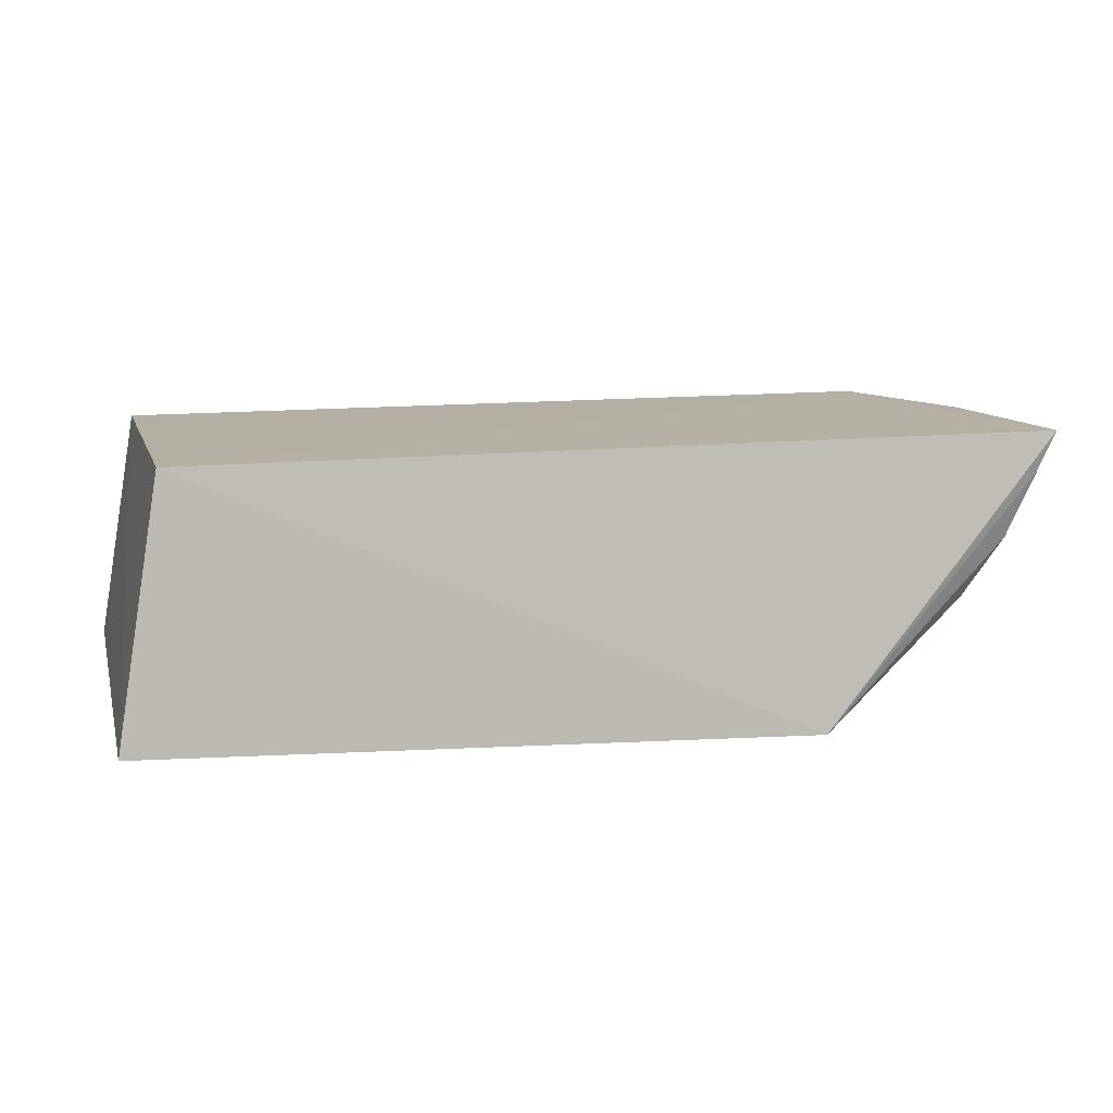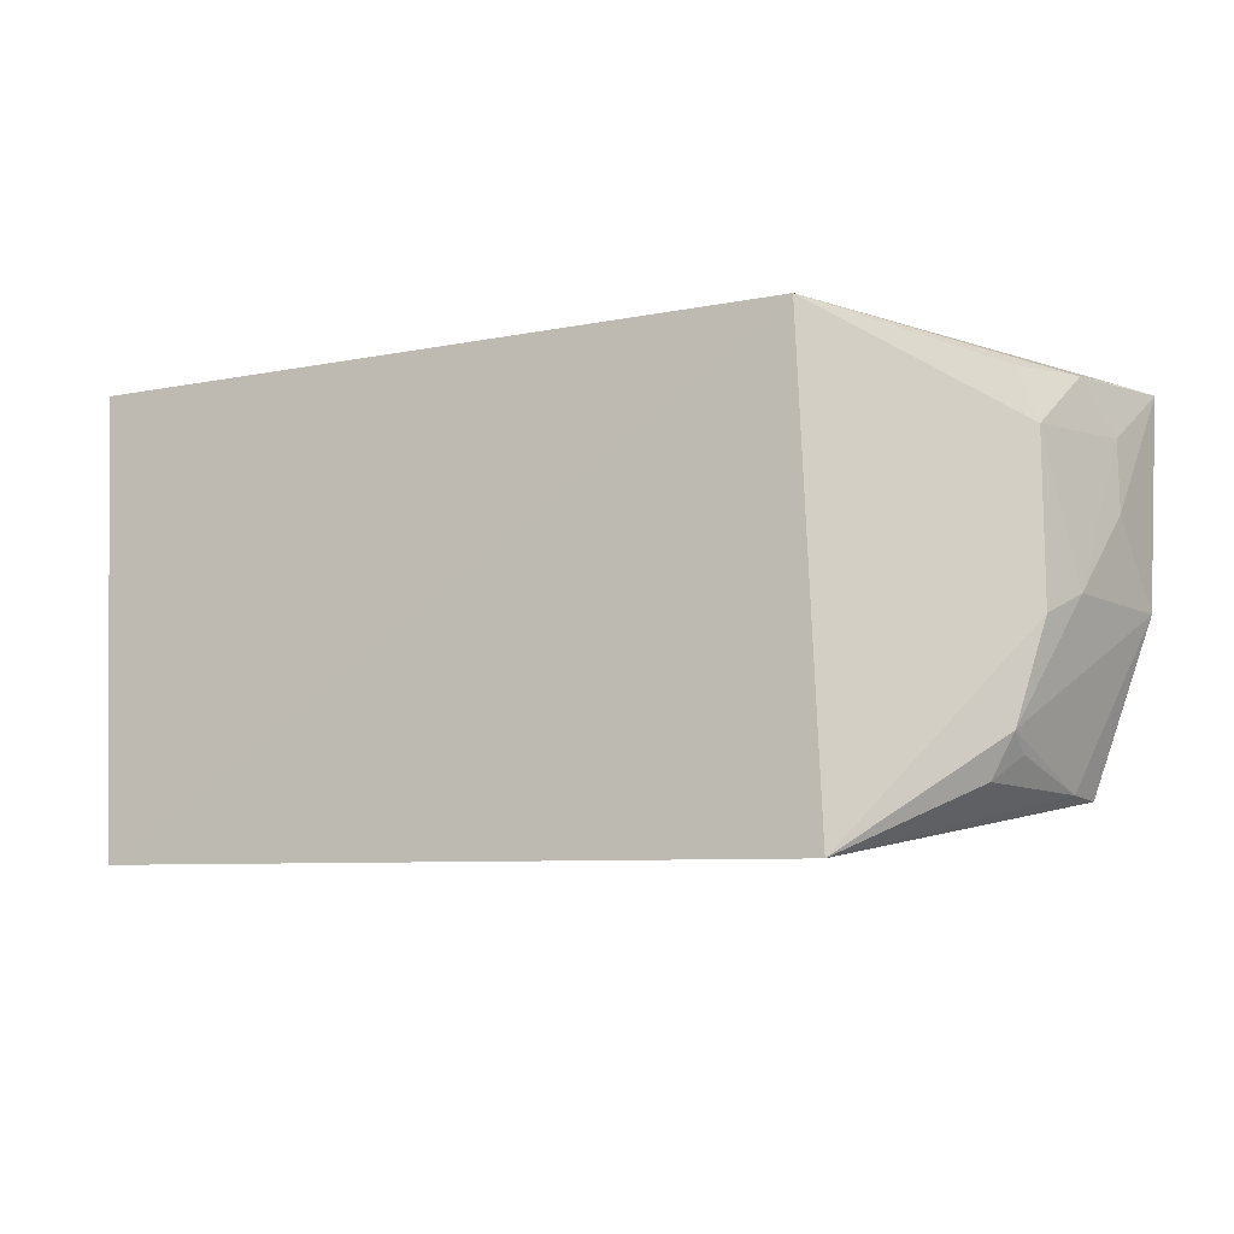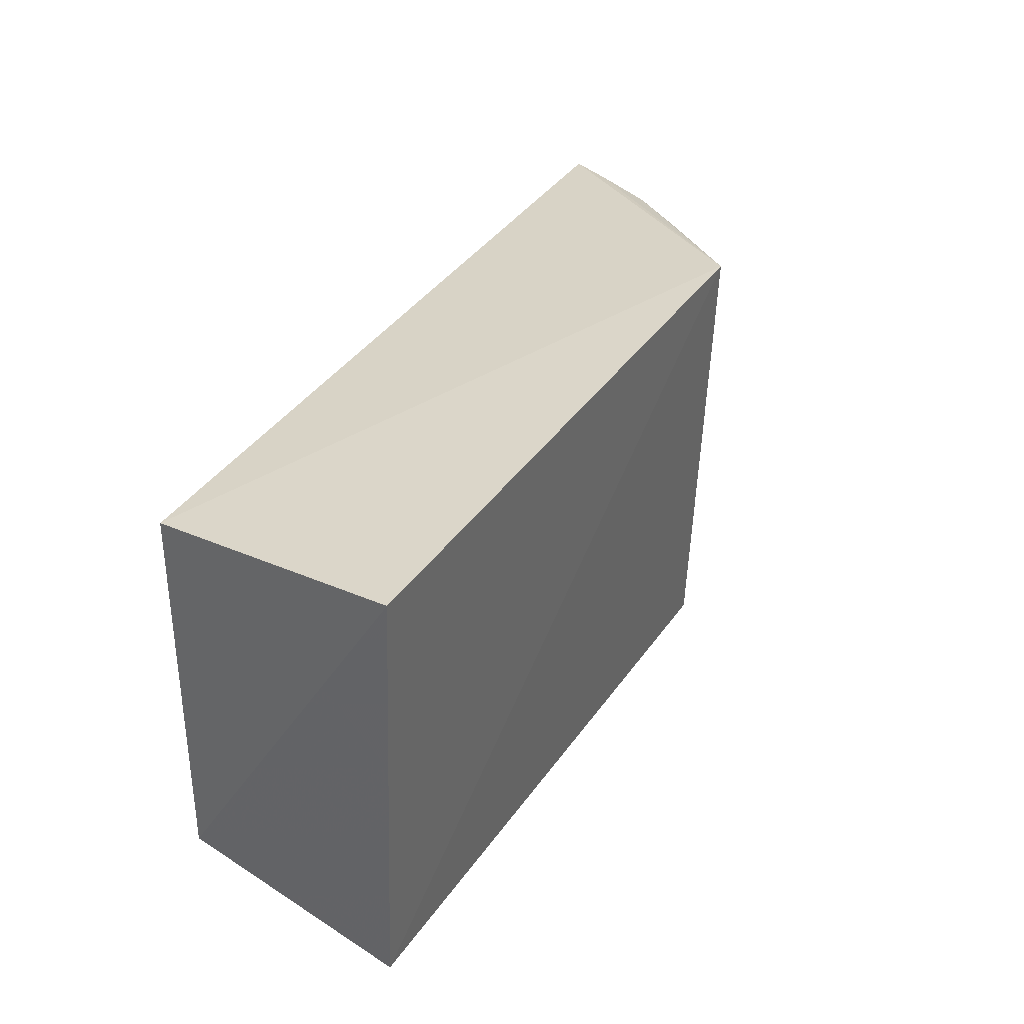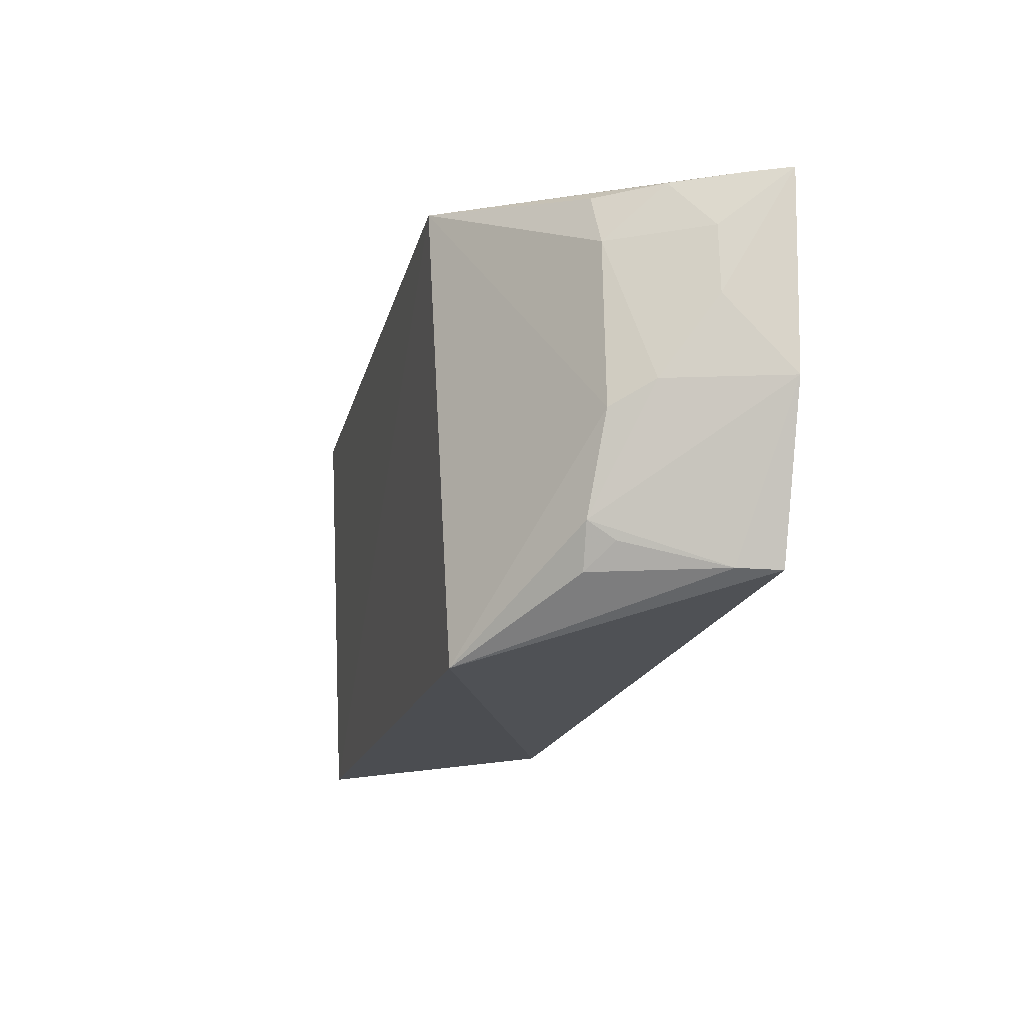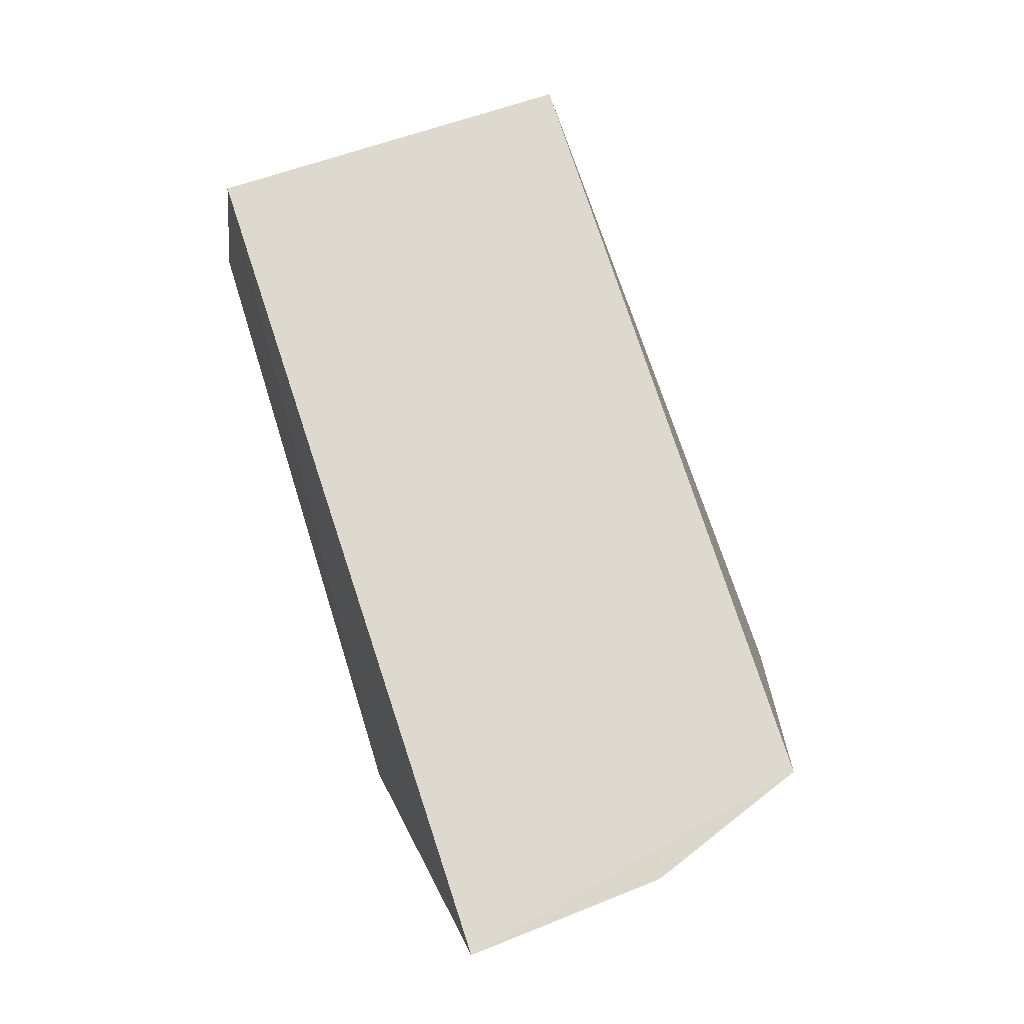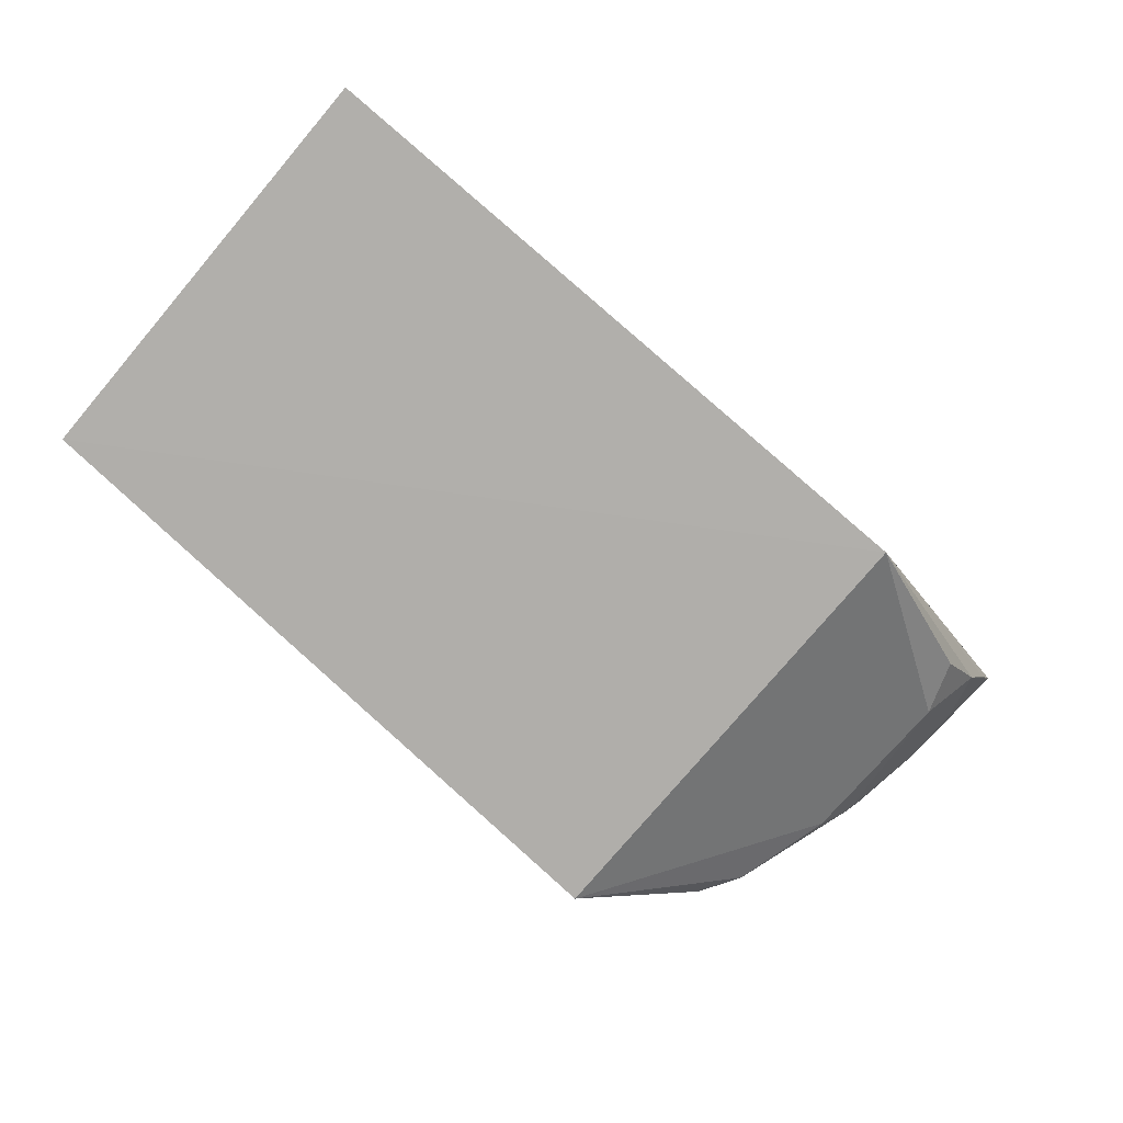
<metadata>
{"format":"obj","ext":"obj","renderer":"f3d","projection":"perspective","resolution":1024,"background":"white","views":[{"elev":11.2,"azim":165.0,"up":"+Z"},{"elev":-10.9,"azim":-159.1,"up":"+Y"},{"elev":33.8,"azim":116.8,"up":"+Y"},{"elev":-18.2,"azim":-105.1,"up":"+Y"},{"elev":71.8,"azim":-108.4,"up":"+Z"},{"elev":-79.5,"azim":138.6,"up":"+Z"}]}
</metadata>
<code>
v 0.1888 -0.2062 -0.2348
v 0.2112 -0.2253 -0.3783
v 0.2155 0.03576 -0.3896
v -0.3381 0.02093 -0.2332
v -0.297 -0.196 -0.2324
v -0.1871 0.04289 -0.4036
v 0.1888 0.0211 -0.2348
v -0.1947 -0.2352 -0.3897
v -0.2933 -0.112 -0.3282
v -0.2771 -0.1705 -0.3353
v -0.3315 -0.09828 -0.2333
v -0.2935 -0.01506 -0.33
v -0.2636 -0.1954 -0.3334
v -0.3232 -0.05187 -0.2727
v -0.2917 -0.1952 -0.2582
v -0.3072 -0.09828 -0.3042
v -0.309 0.01704 -0.2967
v -0.2779 -0.1808 -0.3193
v -0.3229 -0.01173 -0.2735
v -0.3262 0.02036 -0.2577
v -0.2818 0.01638 -0.3321
f 1 2 3
f 6 3 2
f 7 1 3
f 7 5 1
f 7 4 5
f 7 6 4
f 7 3 6
f 8 2 1
f 8 1 5
f 8 6 2
f 9 6 8
f 10 9 8
f 11 5 4
f 12 6 9
f 13 10 8
f 14 11 4
f 15 11 10
f 15 5 11
f 15 13 8
f 15 8 5
f 16 9 10
f 16 10 11
f 16 11 14
f 16 12 9
f 18 15 10
f 18 10 13
f 18 13 15
f 19 16 14
f 19 12 16
f 19 17 12
f 19 14 4
f 19 4 17
f 20 17 4
f 20 4 6
f 20 6 17
f 21 17 6
f 21 6 12
f 21 12 17

</code>
